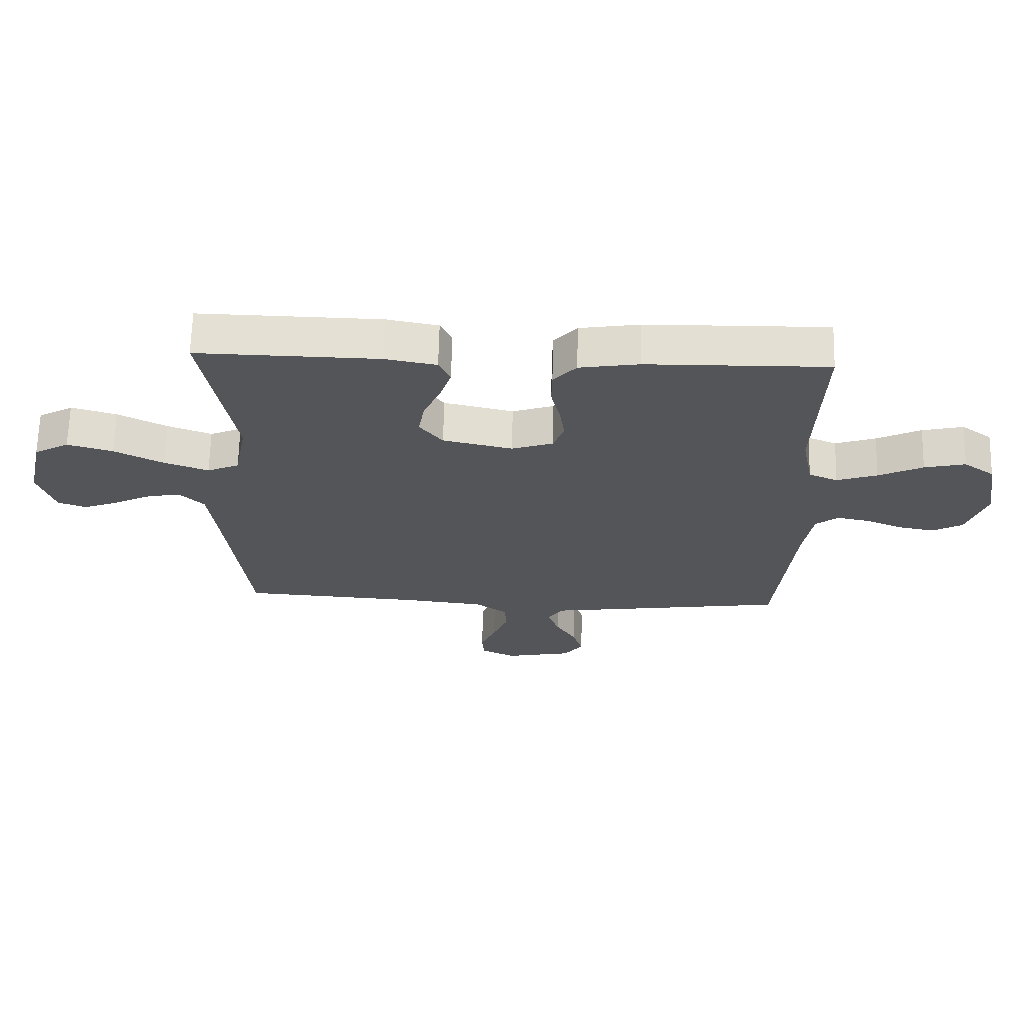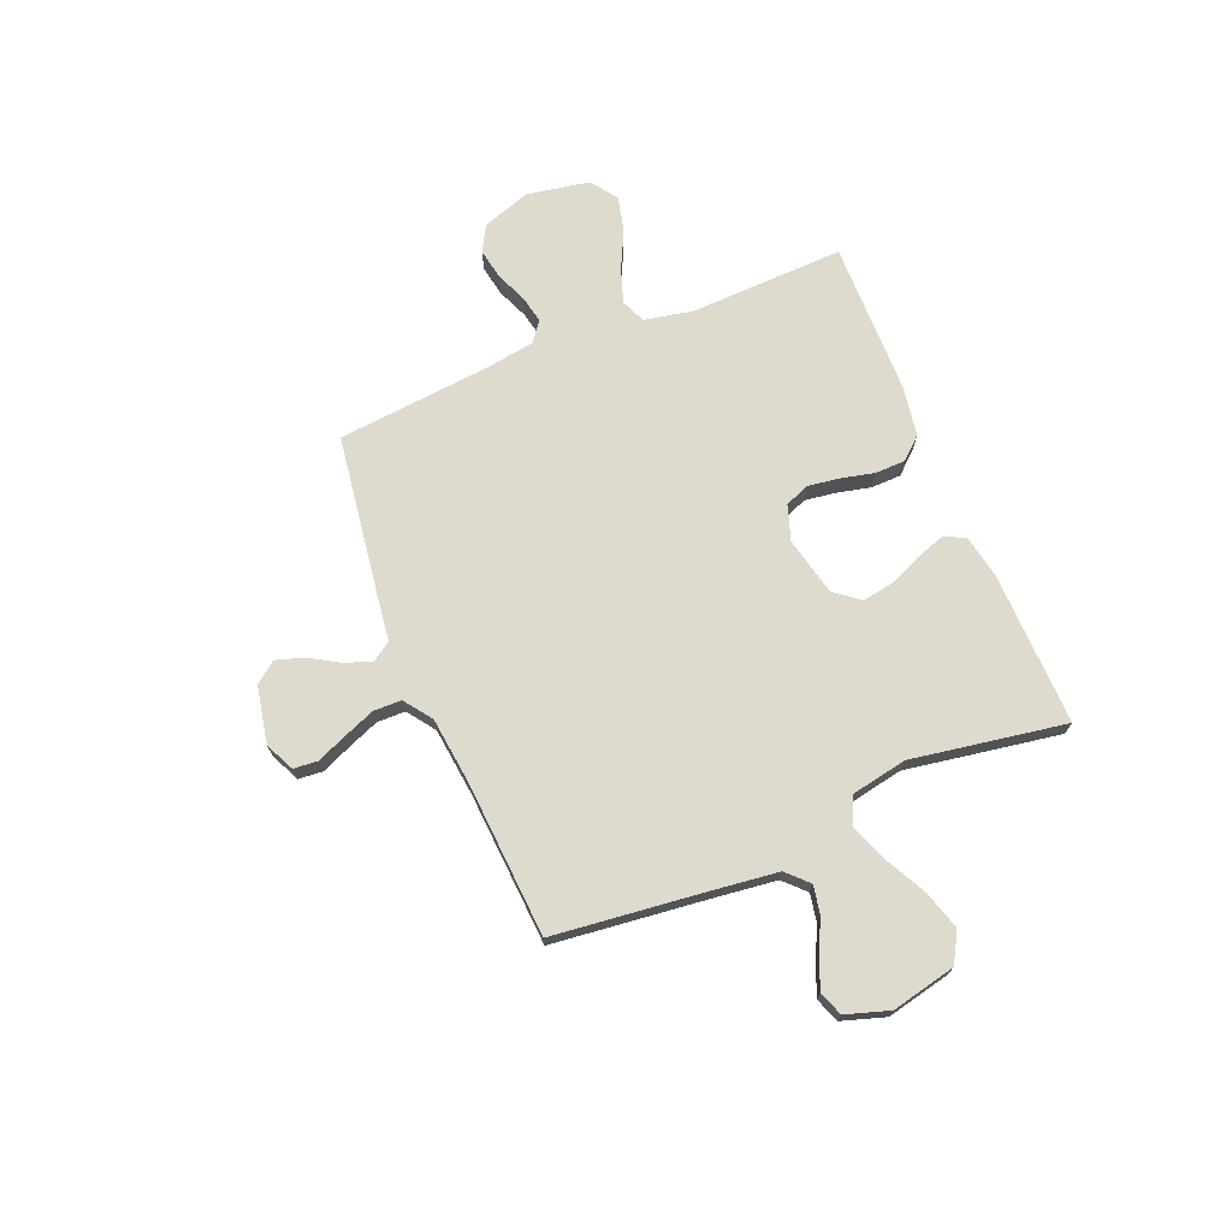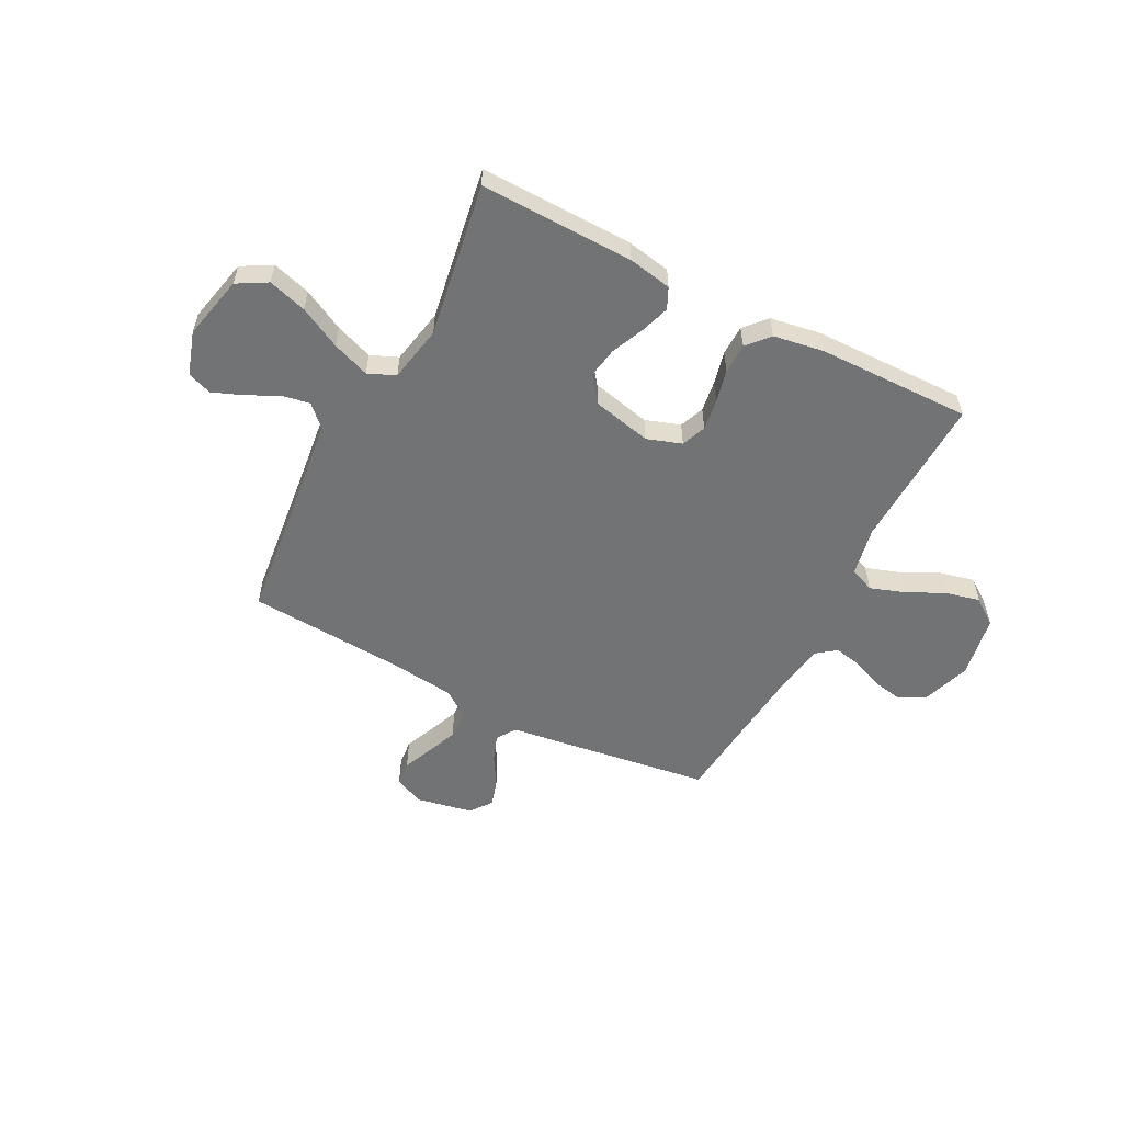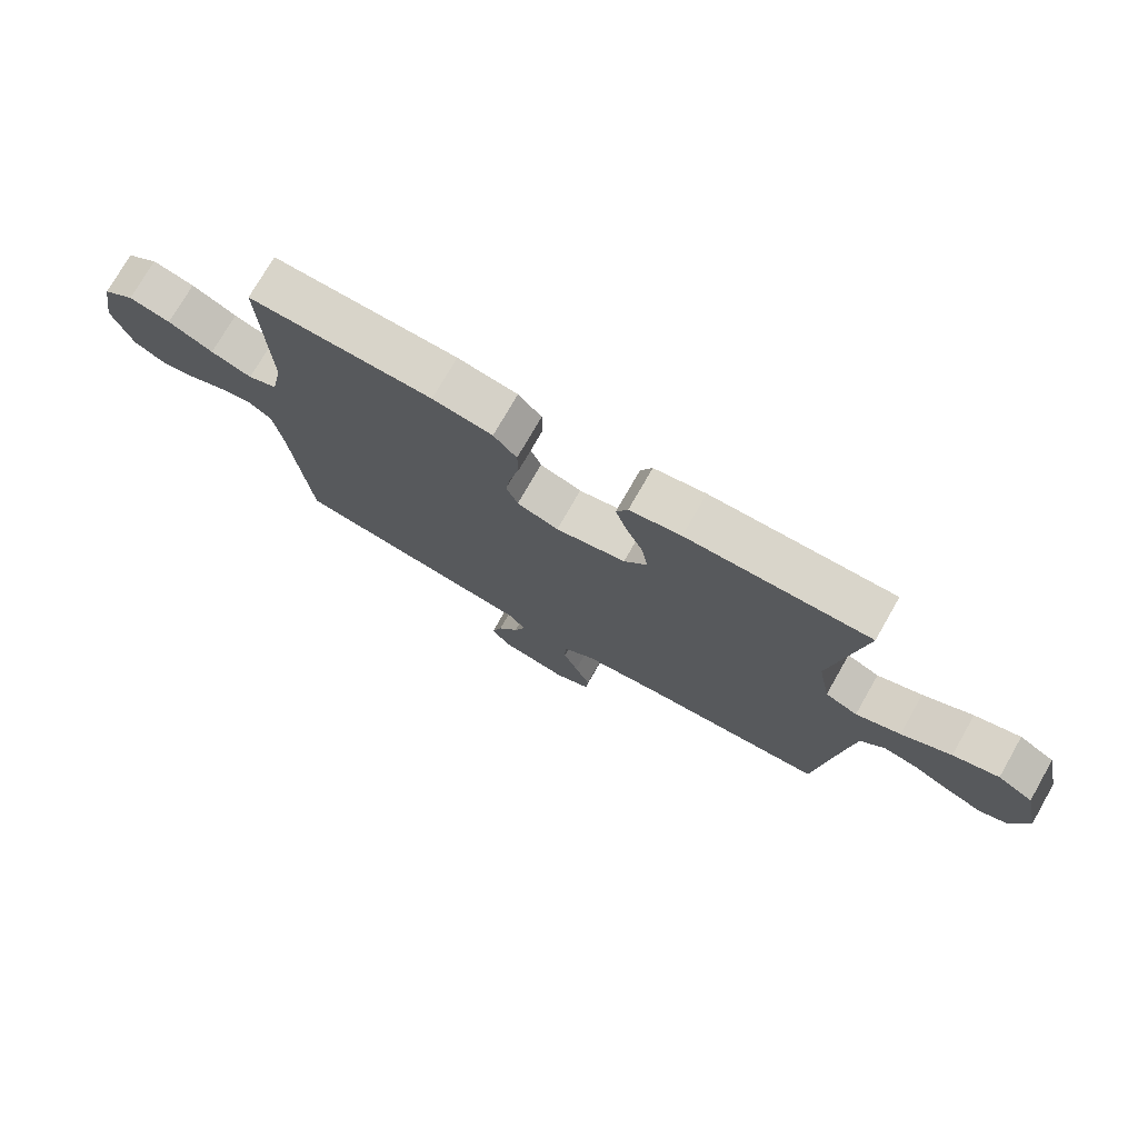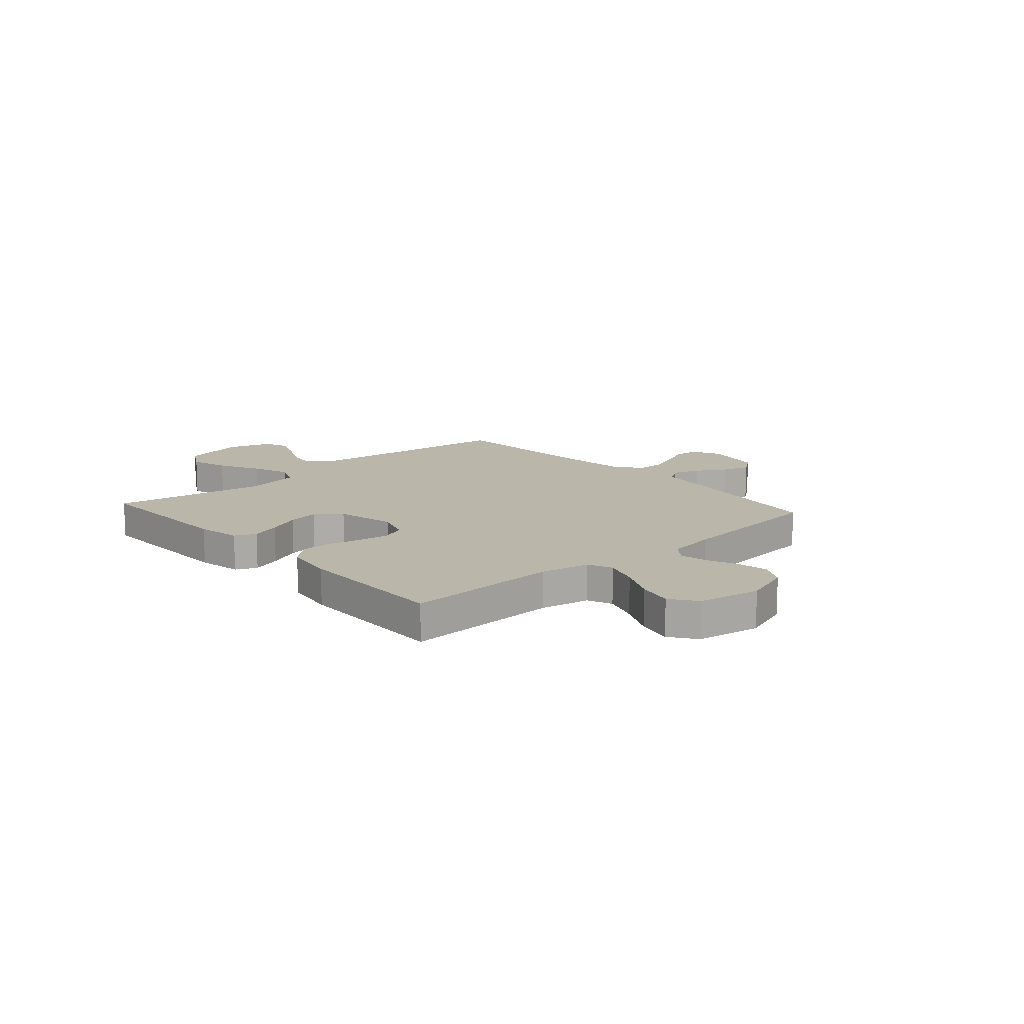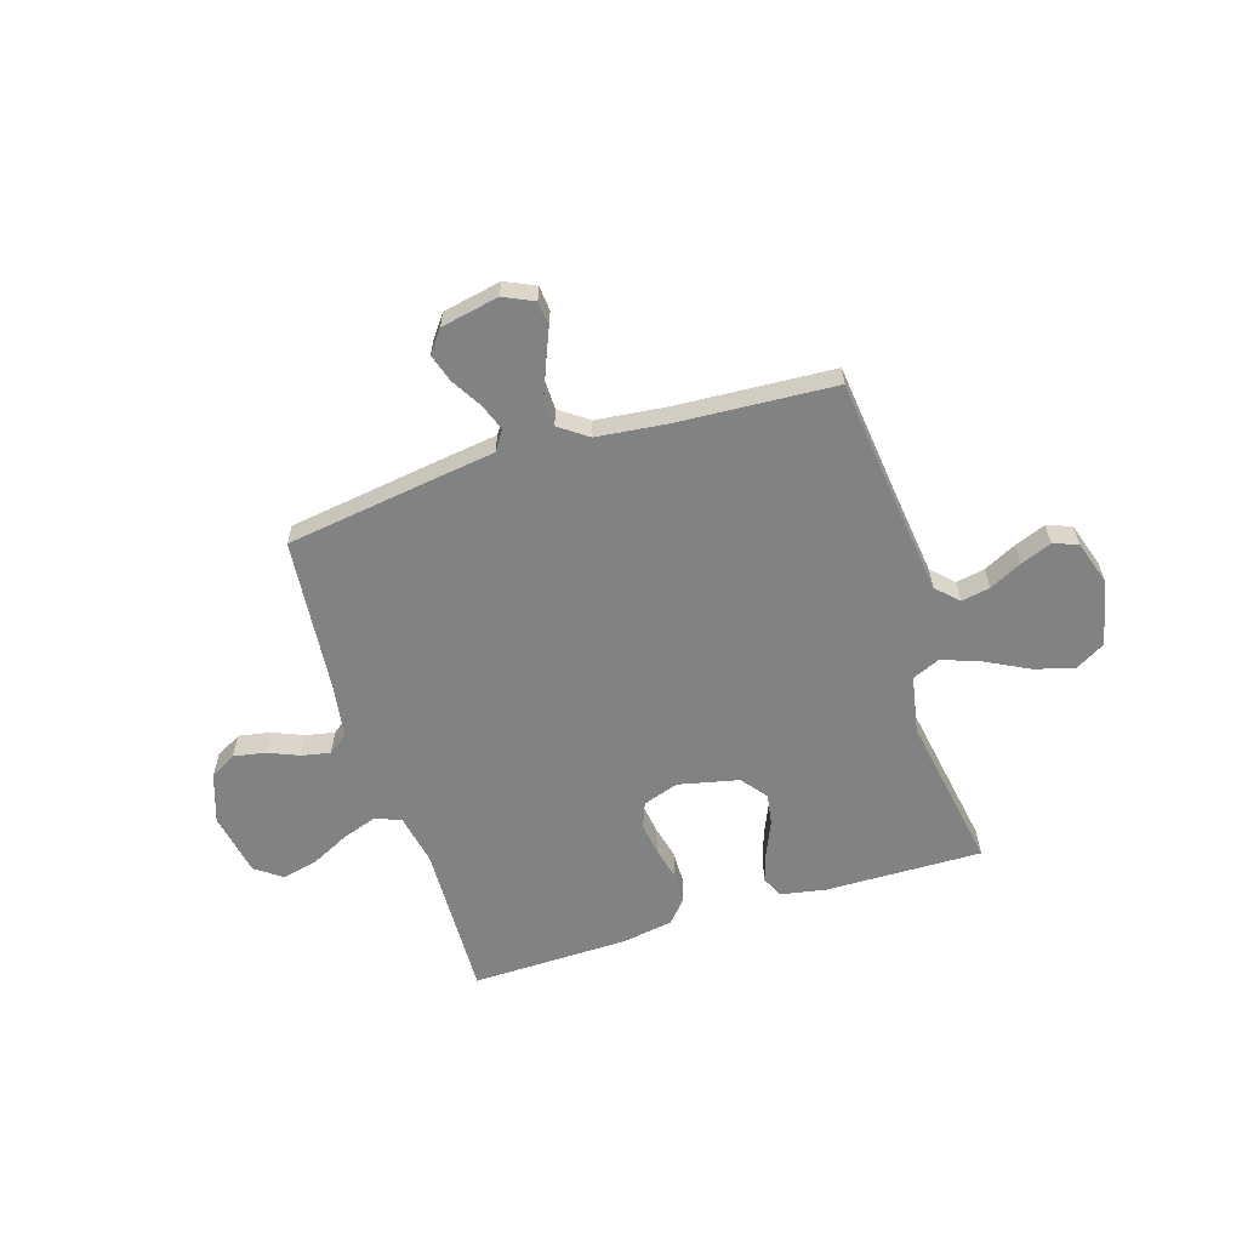
<metadata>
{"format":"obj","ext":"obj","renderer":"f3d","projection":"perspective","resolution":1024,"background":"white","views":[{"elev":66.1,"azim":1.4,"up":"+Z"},{"elev":71.1,"azim":-112.4,"up":"+Y"},{"elev":-55.7,"azim":-27.4,"up":"+Y"},{"elev":74.9,"azim":-150.2,"up":"+Z"},{"elev":13.8,"azim":48.3,"up":"+Y"},{"elev":-60.6,"azim":-162.5,"up":"+Y"}]}
</metadata>
<code>
v 0.5 0.07 -0.5
v 0.2 0.07 -0.543
v 0.098 0.07 -0.557
v 0.073 0.07 -0.594
v 0.092 0.07 -0.646
v 0.126 0.07 -0.703
v 0.143 0.07 -0.757
v 0.111 0.07 -0.799
v 0 0.07 -0.821
v -0.057 0.07 -0.794
v -0.061 0.07 -0.747
v -0.036 0.07 -0.688
v -0.012 0.07 -0.628
v -0.013 0.07 -0.573
v -0.067 0.07 -0.534
v -0.2 0.07 -0.519
v -0.5 0.07 -0.5
v -0.534 0.07 -0.2
v -0.549 0.07 -0.078
v -0.589 0.07 -0.038
v -0.644 0.07 -0.048
v -0.706 0.07 -0.079
v -0.765 0.07 -0.102
v -0.812 0.07 -0.085
v -0.839 0.07 0
v -0.811 0.07 0.125
v -0.753 0.07 0.158
v -0.678 0.07 0.136
v -0.597 0.07 0.094
v -0.524 0.07 0.067
v -0.471 0.07 0.09
v -0.45 0.07 0.2
v -0.5 0.07 0.5
v -0.2 0.07 0.494
v -0.115 0.07 0.478
v -0.096 0.07 0.437
v -0.115 0.07 0.38
v -0.143 0.07 0.316
v -0.153 0.07 0.256
v -0.115 0.07 0.207
v 0 0.07 0.181
v 0.068 0.07 0.204
v 0.087 0.07 0.252
v 0.078 0.07 0.313
v 0.063 0.07 0.377
v 0.064 0.07 0.436
v 0.102 0.07 0.479
v 0.2 0.07 0.495
v 0.5 0.07 0.5
v 0.49 0.07 0.2
v 0.509 0.07 0.104
v 0.557 0.07 0.084
v 0.624 0.07 0.107
v 0.697 0.07 0.143
v 0.765 0.07 0.159
v 0.816 0.07 0.122
v 0.838 0.07 0
v 0.806 0.07 -0.094
v 0.756 0.07 -0.122
v 0.696 0.07 -0.111
v 0.636 0.07 -0.086
v 0.582 0.07 -0.075
v 0.544 0.07 -0.104
v 0.529 0.07 -0.2
v 0.5 0 -0.5
v 0.2 0 -0.543
v 0.098 0 -0.557
v 0.073 0 -0.594
v 0.092 0 -0.646
v 0.126 0 -0.703
v 0.143 0 -0.757
v 0.111 0 -0.799
v 0 0 -0.821
v -0.057 0 -0.794
v -0.061 0 -0.747
v -0.036 0 -0.688
v -0.012 0 -0.628
v -0.013 0 -0.573
v -0.067 0 -0.534
v -0.2 0 -0.519
v -0.5 0 -0.5
v -0.534 0 -0.2
v -0.549 0 -0.078
v -0.589 0 -0.038
v -0.644 0 -0.048
v -0.706 0 -0.079
v -0.765 0 -0.102
v -0.812 0 -0.085
v -0.839 0 0
v -0.811 0 0.125
v -0.753 0 0.158
v -0.678 0 0.136
v -0.597 0 0.094
v -0.524 0 0.067
v -0.471 0 0.09
v -0.45 0 0.2
v -0.5 0 0.5
v -0.2 0 0.494
v -0.115 0 0.478
v -0.096 0 0.437
v -0.115 0 0.38
v -0.143 0 0.316
v -0.153 0 0.256
v -0.115 0 0.207
v 0 0 0.181
v 0.068 0 0.204
v 0.087 0 0.252
v 0.078 0 0.313
v 0.063 0 0.377
v 0.064 0 0.436
v 0.102 0 0.479
v 0.2 0 0.495
v 0.5 0 0.5
v 0.49 0 0.2
v 0.509 0 0.104
v 0.557 0 0.084
v 0.624 0 0.107
v 0.697 0 0.143
v 0.765 0 0.159
v 0.816 0 0.122
v 0.838 0 0
v 0.806 0 -0.094
v 0.756 0 -0.122
v 0.696 0 -0.111
v 0.636 0 -0.086
v 0.582 0 -0.075
v 0.544 0 -0.104
v 0.529 0 -0.2
f 58 59 60 61
f 58 61 62
f 57 58 62
f 56 57 62
f 53 54 55 56
f 52 53 56 62
f 51 52 62 63
f 47 48 49 50
f 44 45 46 47
f 43 44 47 50
f 42 43 50 51
f 35 36 37 38
f 33 34 35 38
f 32 33 38 39
f 31 32 39 40
f 26 27 28 29
f 26 29 30
f 25 26 30
f 24 25 30
f 21 22 23 24
f 21 24 30 31
f 16 17 18
f 15 16 18 19
f 14 15 19 20
f 9 10 11 12
f 9 12 13
f 8 9 13 14
f 5 6 7 8
f 4 5 8 14
f 64 1 2 3
f 51 63 64 3
f 41 42 51 3
f 20 21 31 40
f 14 20 40 41
f 3 4 14 41
f 125 124 123 122
f 126 125 122
f 126 122 121
f 126 121 120
f 120 119 118 117
f 126 120 117 116
f 127 126 116 115
f 114 113 112 111
f 111 110 109 108
f 114 111 108 107
f 115 114 107 106
f 102 101 100 99
f 102 99 98 97
f 103 102 97 96
f 104 103 96 95
f 93 92 91 90
f 94 93 90
f 94 90 89
f 94 89 88
f 88 87 86 85
f 95 94 88 85
f 82 81 80
f 83 82 80 79
f 84 83 79 78
f 76 75 74 73
f 77 76 73
f 78 77 73 72
f 72 71 70 69
f 78 72 69 68
f 67 66 65 128
f 67 128 127 115
f 67 115 106 105
f 104 95 85 84
f 105 104 84 78
f 105 78 68 67
f 1 65 66 2
f 2 66 67 3
f 3 67 68 4
f 4 68 69 5
f 5 69 70 6
f 6 70 71 7
f 7 71 72 8
f 8 72 73 9
f 9 73 74 10
f 10 74 75 11
f 11 75 76 12
f 12 76 77 13
f 13 77 78 14
f 14 78 79 15
f 15 79 80 16
f 16 80 81 17
f 17 81 82 18
f 18 82 83 19
f 19 83 84 20
f 20 84 85 21
f 21 85 86 22
f 22 86 87 23
f 23 87 88 24
f 24 88 89 25
f 25 89 90 26
f 26 90 91 27
f 27 91 92 28
f 28 92 93 29
f 29 93 94 30
f 30 94 95 31
f 31 95 96 32
f 32 96 97 33
f 33 97 98 34
f 34 98 99 35
f 35 99 100 36
f 36 100 101 37
f 37 101 102 38
f 38 102 103 39
f 39 103 104 40
f 40 104 105 41
f 41 105 106 42
f 42 106 107 43
f 43 107 108 44
f 44 108 109 45
f 45 109 110 46
f 46 110 111 47
f 47 111 112 48
f 48 112 113 49
f 49 113 114 50
f 50 114 115 51
f 51 115 116 52
f 52 116 117 53
f 53 117 118 54
f 54 118 119 55
f 55 119 120 56
f 56 120 121 57
f 57 121 122 58
f 58 122 123 59
f 59 123 124 60
f 60 124 125 61
f 61 125 126 62
f 62 126 127 63
f 63 127 128 64
f 64 128 65 1

</code>
